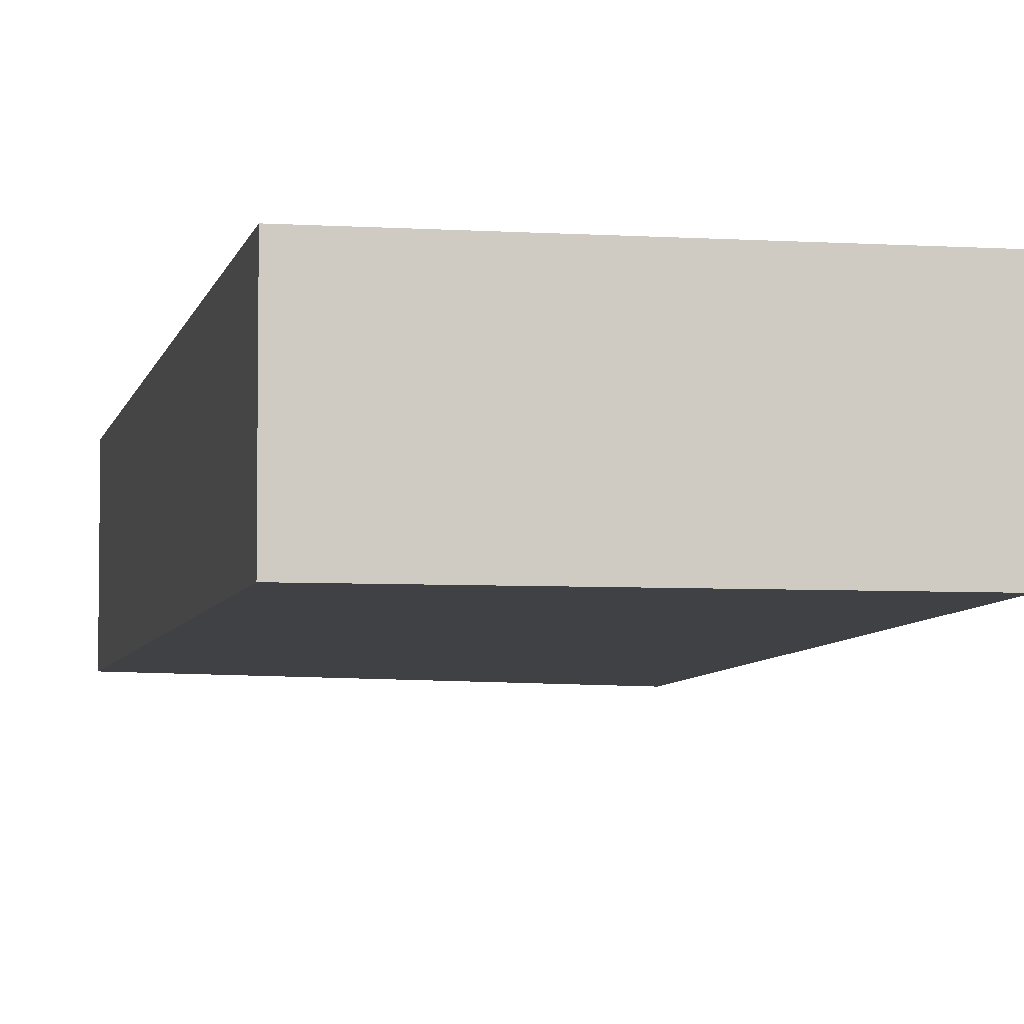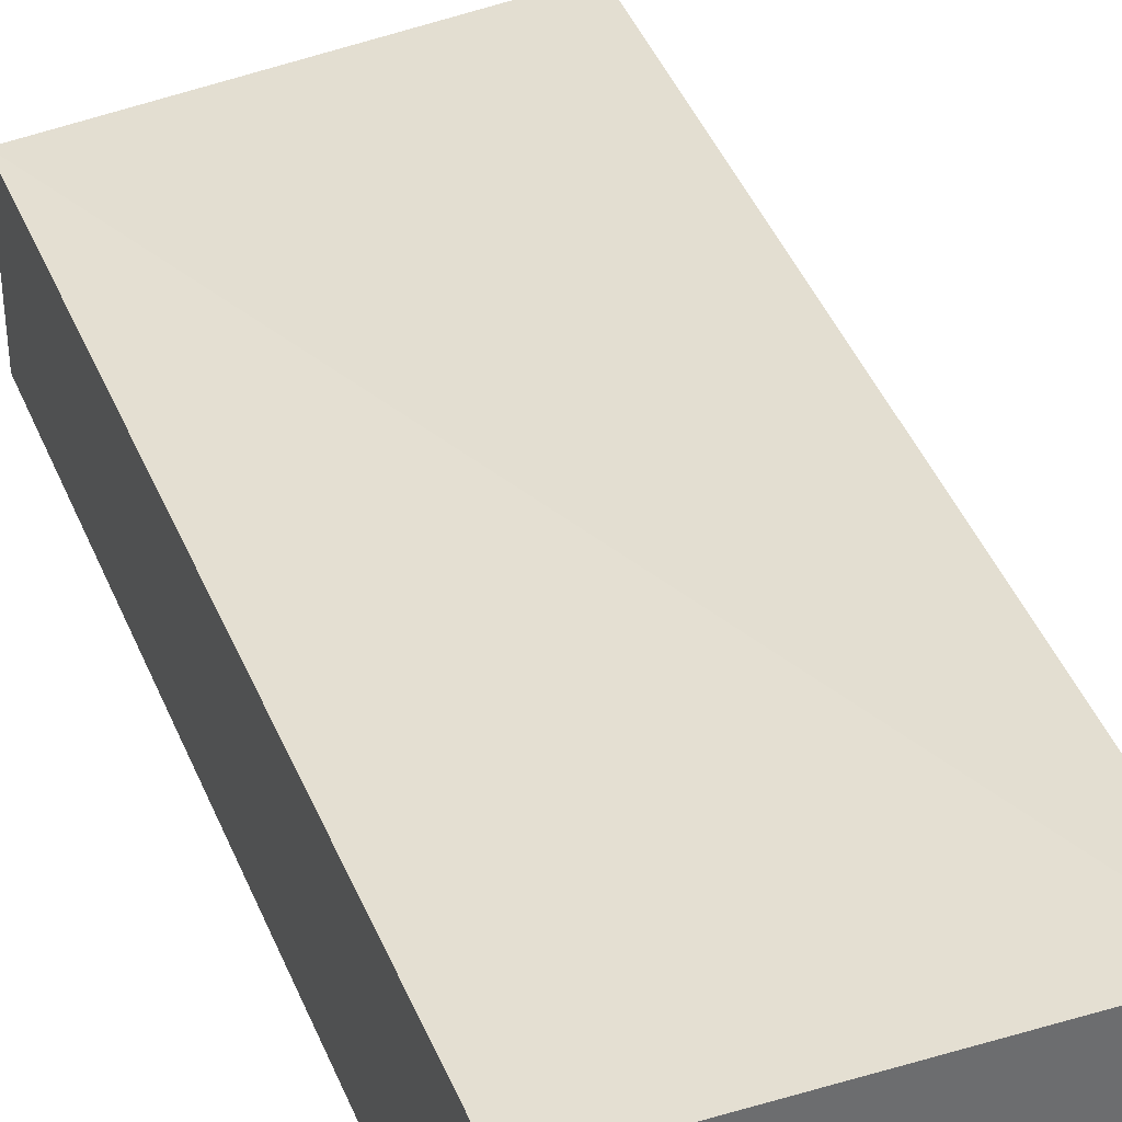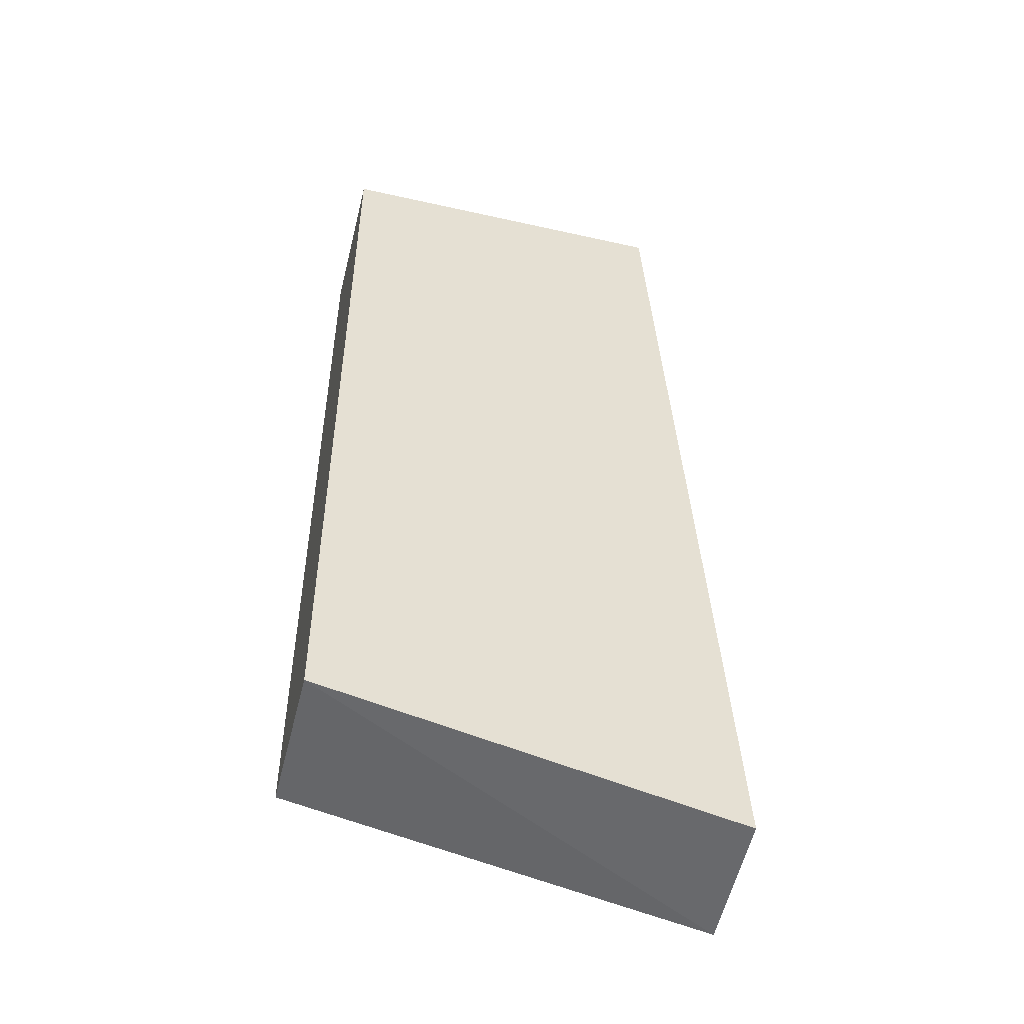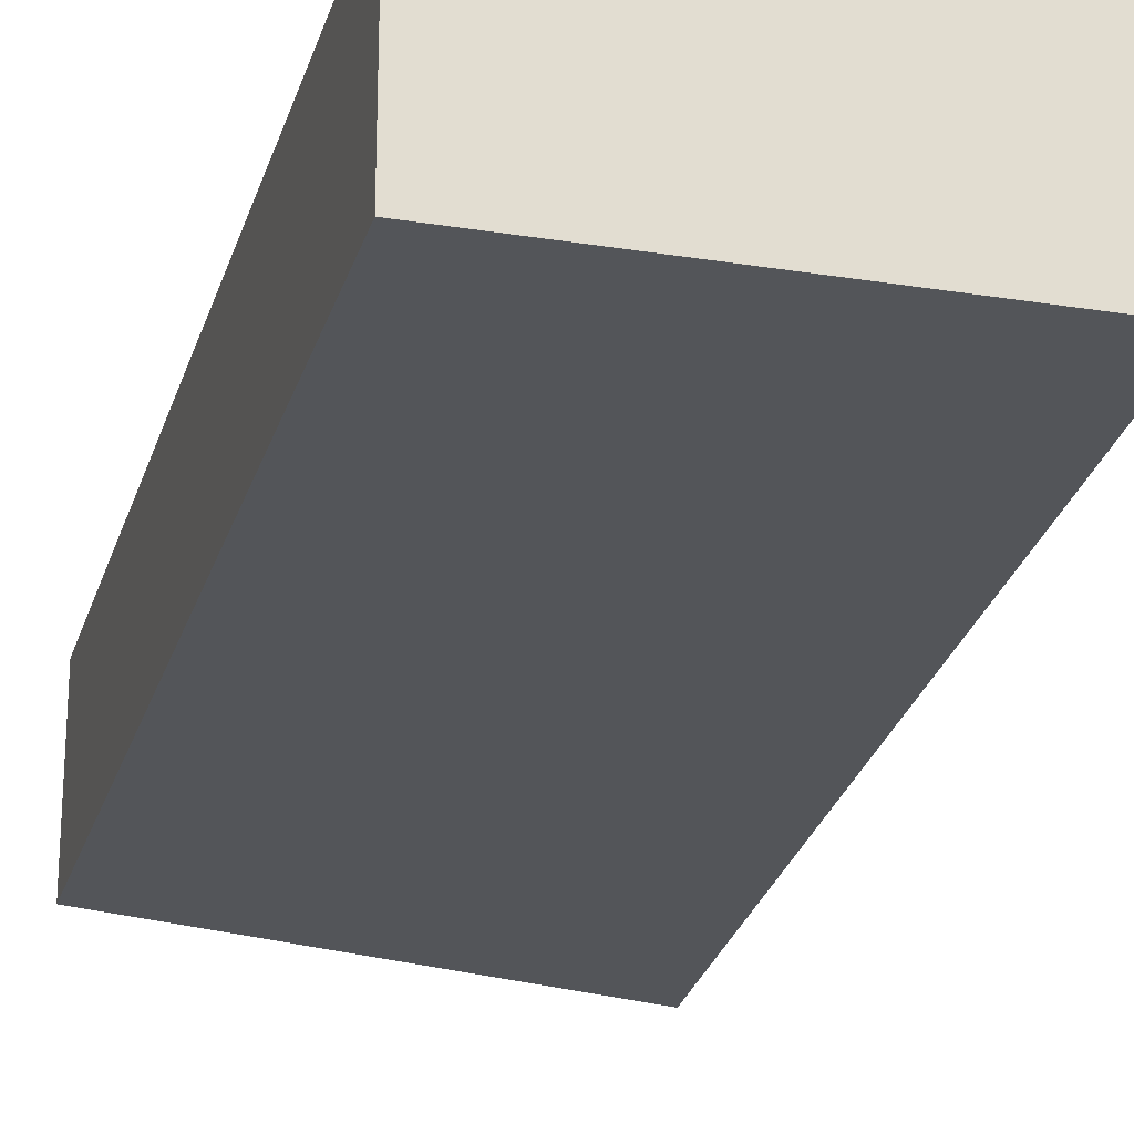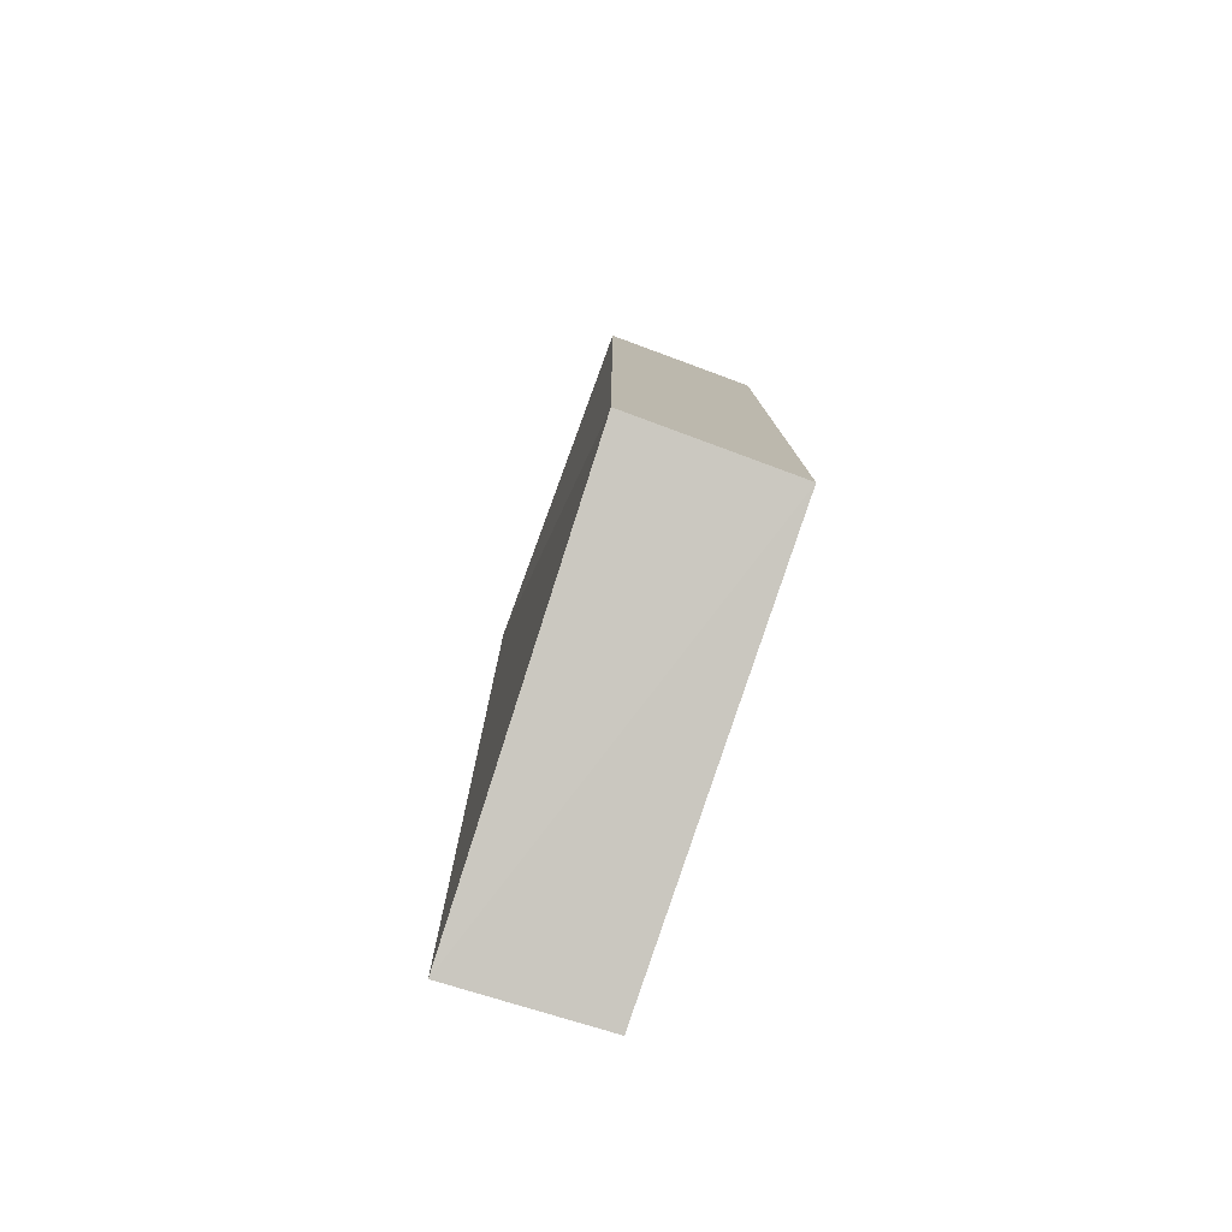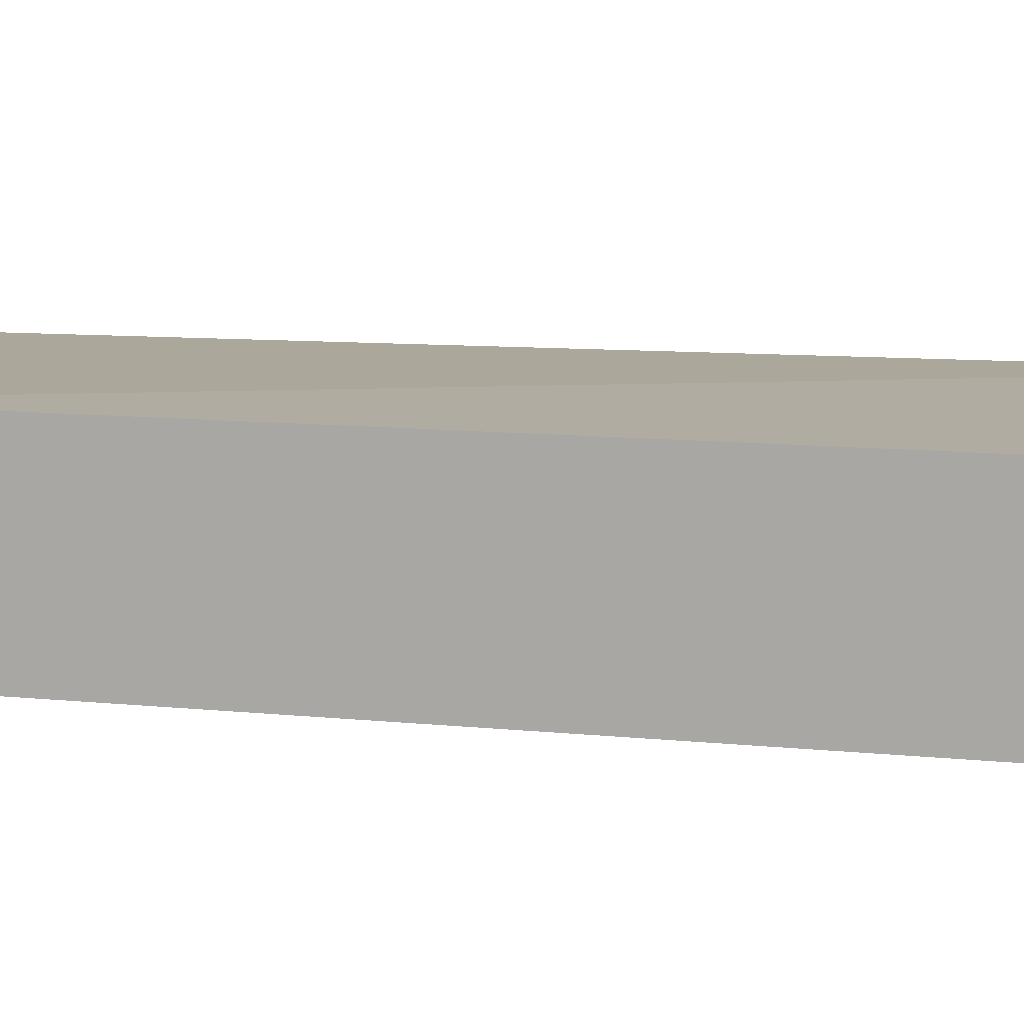
<metadata>
{"format":"obj","ext":"obj","renderer":"f3d","projection":"perspective","resolution":1024,"background":"white","views":[{"elev":-5.2,"azim":168.8,"up":"+Z"},{"elev":37.2,"azim":159.4,"up":"+Z"},{"elev":-50.7,"azim":166.2,"up":"+Y"},{"elev":-23.8,"azim":164.9,"up":"+Z"},{"elev":-79.6,"azim":69.8,"up":"+Y"},{"elev":10.2,"azim":105.4,"up":"+Z"}]}
</metadata>
<code>
v 0.00179 0.01738 0.01629
v 0.00179 -0.02037 0.01629
v 0.00179 -0.02037 0.009432
v -0.01365 0.01738 0.009432
v -0.01634 -0.02445 0.01562
v 0.00179 0.01738 0.009432
v -0.01365 0.01738 0.01629
v -0.01604 -0.02427 0.009288
f 1 2 3
f 5 3 2
f 6 1 3
f 6 4 1
f 7 5 2
f 7 2 1
f 7 1 4
f 7 4 5
f 8 5 4
f 8 3 5
f 8 6 3
f 8 4 6

</code>
